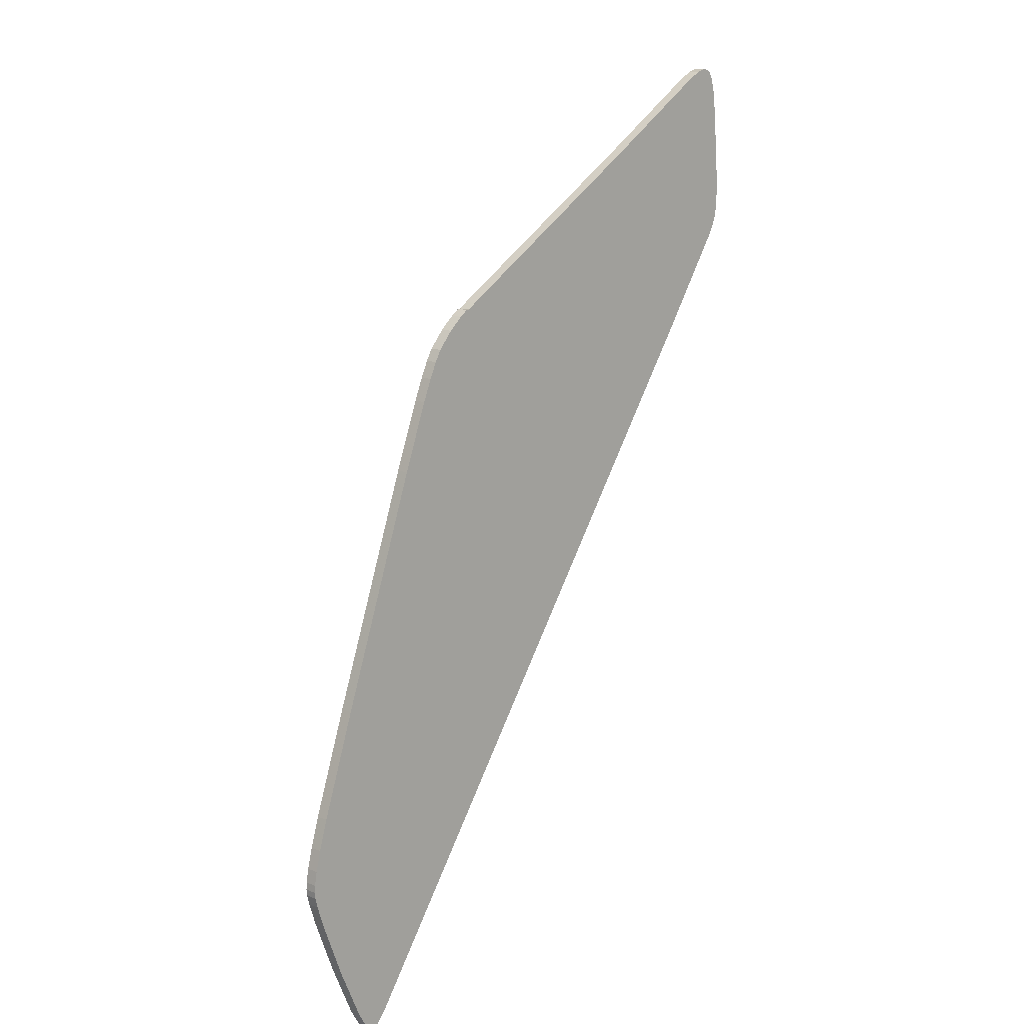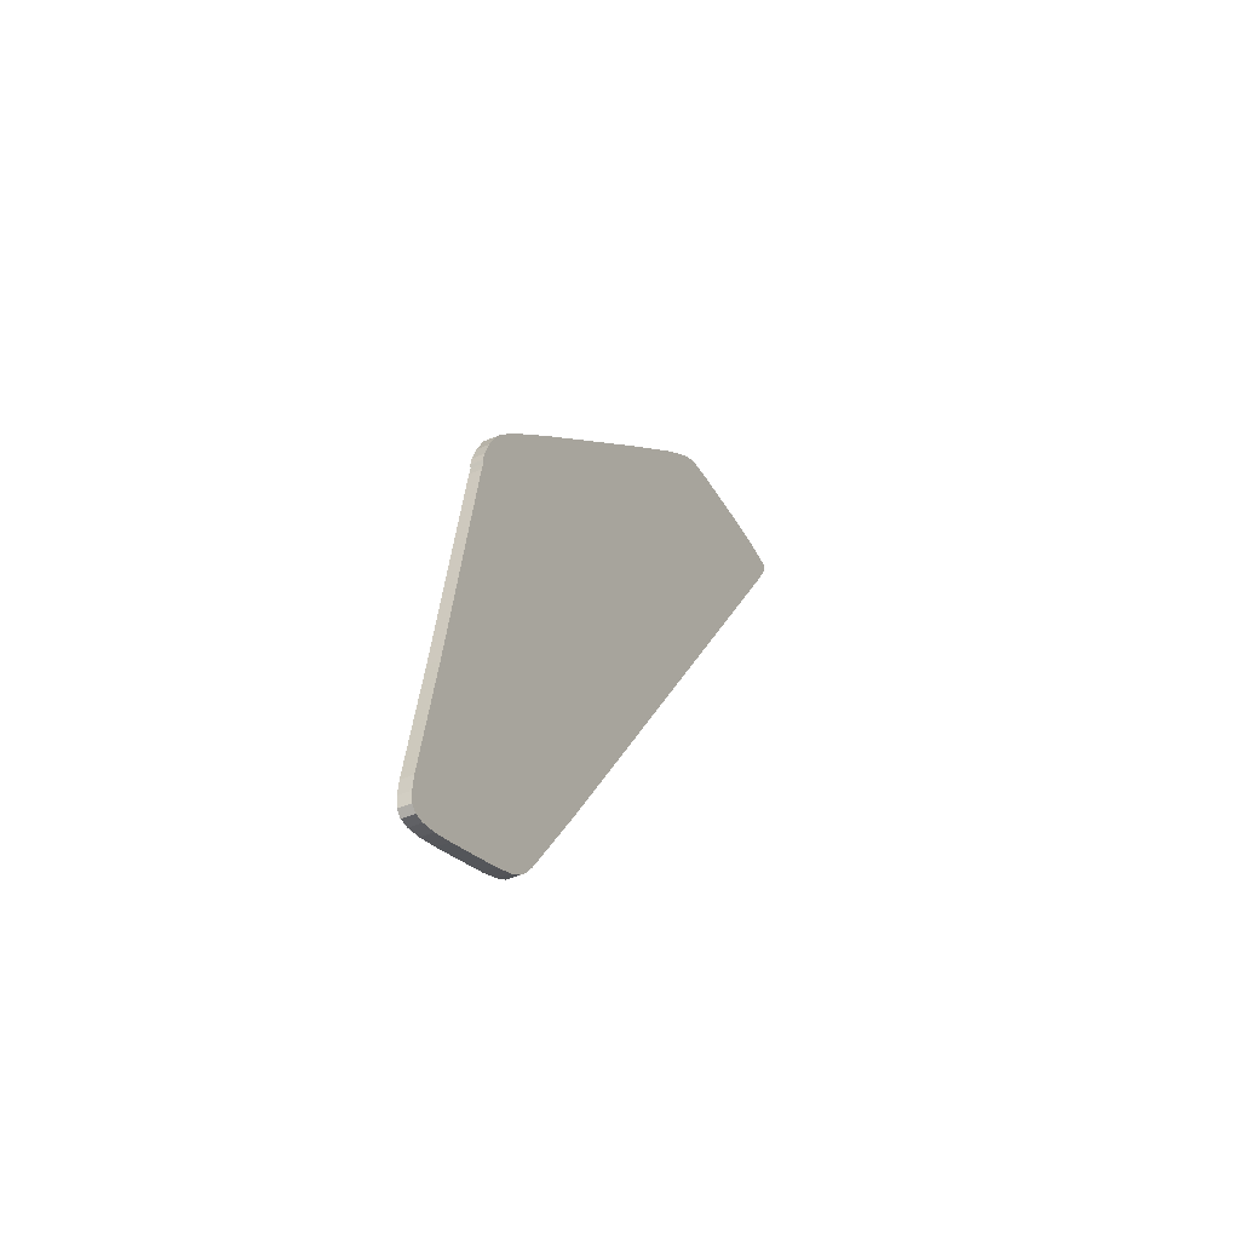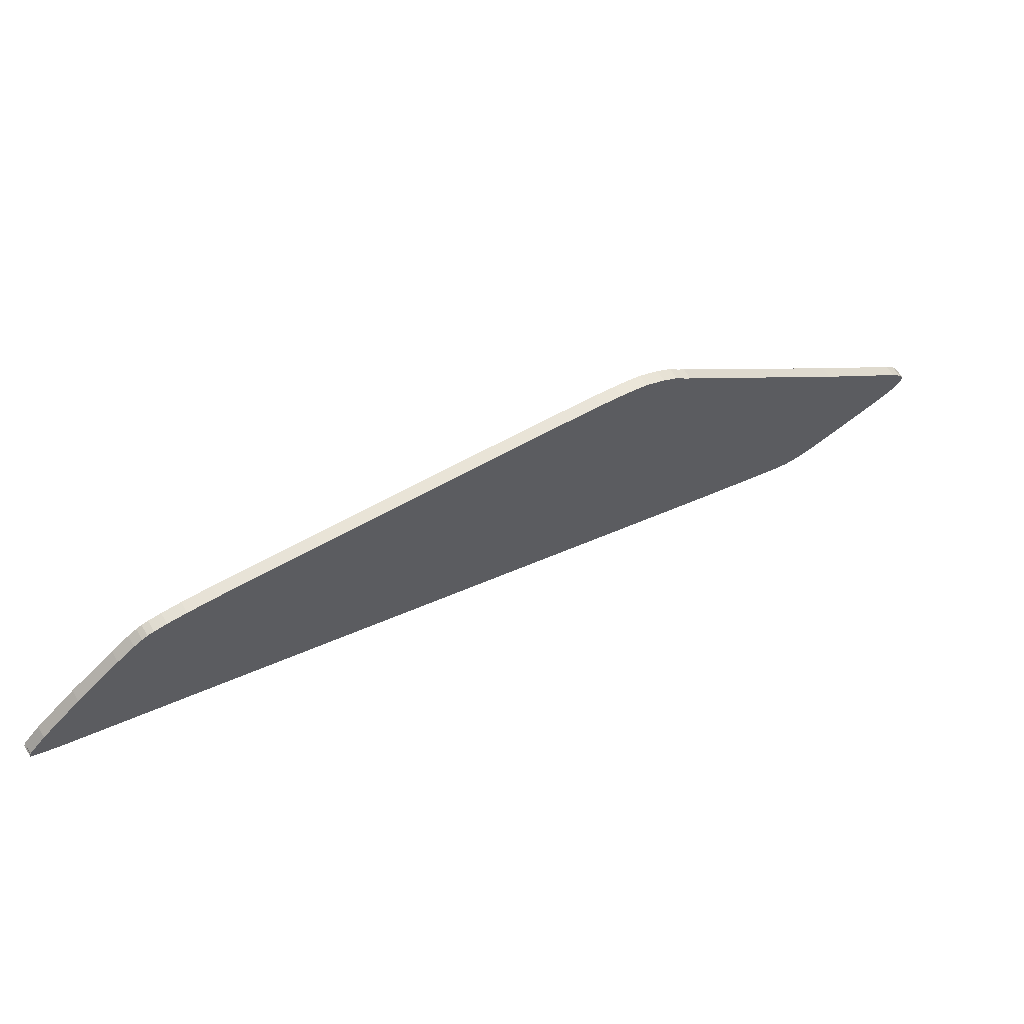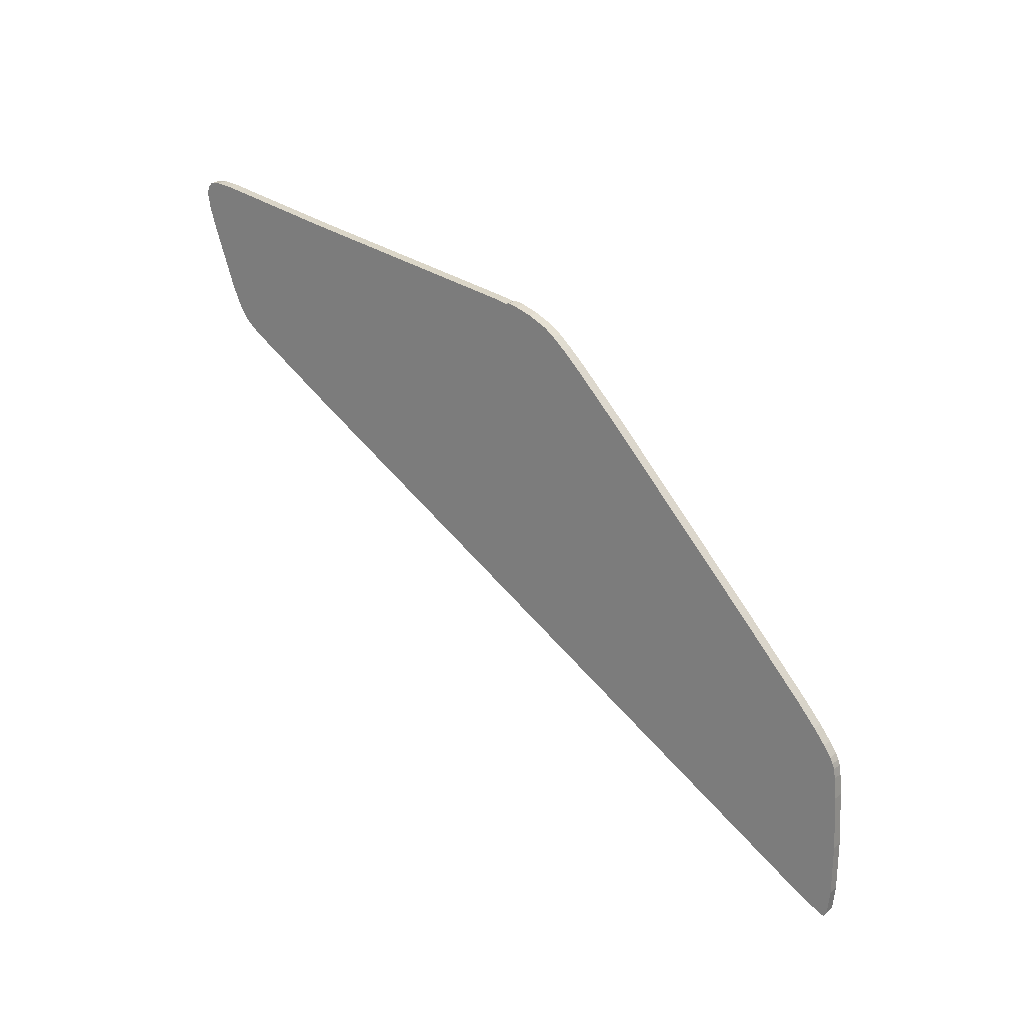
<metadata>
{"format":"obj","ext":"obj","renderer":"f3d","projection":"perspective","resolution":1024,"background":"white","views":[{"elev":-65.4,"azim":48.7,"up":"+Y"},{"elev":27.4,"azim":139.9,"up":"+Z"},{"elev":-64.2,"azim":-8.9,"up":"+Y"},{"elev":56.2,"azim":-98.7,"up":"+Z"}]}
</metadata>
<code>
o 000_pane_(1)
g pane_(1)
v -9.764 -0.193 -5.217
v -10.19 -0.315 -5.596
v -10.4 -0.311 -5.89
v -10.93 -0.267 -6.666
v -11.26 0.194 -7.815
v -10.4 -0.311 -5.89
v -11.26 0.194 -7.815
v -9.112 0.128 -4.845
v -10.4 -0.311 -5.89
v -2.387 4.039 -1.944
v -1.38 7.161 -5.46
v 0.421 6.906 -2.654
v -2.5 3.931 -1.927
v -2.521 3.892 -1.894
v -2.636 3.78 -1.874
v -3.302 3.259 -1.954
v -2.856 3.587 -1.867
v -3.137 3.367 -1.9
v -3.302 3.259 -1.954
v -2.5 3.931 -1.927
v -2.856 3.587 -1.867
v -2.856 3.587 -1.867
v -2.5 3.931 -1.927
v -2.636 3.78 -1.874
v -3.525 3.126 -2.044
v -2.5 3.931 -1.927
v -3.302 3.259 -1.954
v -3.525 3.126 -2.044
v -3.823 2.956 -2.178
v -2.5 3.931 -1.927
v -2.5 3.931 -1.927
v -3.823 2.956 -2.178
v -2.387 4.039 -1.944
v -2.387 4.039 -1.944
v -3.823 2.956 -2.178
v -1.38 7.161 -5.46
v 0.308 8.323 -5.014
v 0.621 8.463 -4.813
v 0.098 8.19 -5.087
v 0.308 8.323 -5.014
v 0.434 8.39 -4.949
v 0.621 8.463 -4.813
v 1.911 8.765 -3.559
v 1.88 8.378 -2.996
v 1.659 8.716 -3.819
v 2.137 8.682 -3.127
v 2.069 8.776 -3.365
v 2.143 8.752 -3.227
v 2.137 8.682 -3.127
v 2.044 8.556 -3.055
v 2.069 8.776 -3.365
v 2.069 8.776 -3.365
v 2.044 8.556 -3.055
v 1.911 8.765 -3.559
v 1.911 8.765 -3.559
v 2.044 8.556 -3.055
v 1.88 8.378 -2.996
v 1.659 8.716 -3.819
v 1.88 8.378 -2.996
v 0.892 8.541 -4.572
v 0.892 8.541 -4.572
v 1.88 8.378 -2.996
v 0.421 6.906 -2.654
v 0.098 8.19 -5.087
v 0.621 8.463 -4.813
v 0.892 8.541 -4.572
v 0.421 6.906 -2.654
v 0.098 8.19 -5.087
v 0.892 8.541 -4.572
v 0.421 6.906 -2.654
v -1.38 7.161 -5.46
v 0.098 8.19 -5.087
v -3.823 2.956 -2.178
v -4.721 2.465 -2.615
v -1.38 7.161 -5.46
v -1.38 7.161 -5.46
v -4.721 2.465 -2.615
v -7.756 0.844 -4.146
v -11.26 0.194 -7.815
v -1.38 7.161 -5.46
v -7.756 0.844 -4.146
v -9.112 0.128 -4.845
v -11.26 0.194 -7.815
v -7.756 0.844 -4.146
v -10.4 -0.311 -5.89
v -9.112 0.128 -4.845
v -9.503 -0.07 -5.06
v -11.61 -0.093 -7.844
v -11.61 -0.078 -7.862
v -11.6 -0.097 -7.823
v -11.6 -0.097 -7.823
v -11.61 -0.078 -7.862
v -11.58 -0.055 -7.865
v -11.6 -0.124 -7.782
v -11.6 -0.097 -7.823
v -11.58 -0.055 -7.865
v -11.26 0.194 -7.815
v -11.6 -0.124 -7.782
v -11.58 -0.055 -7.865
v -11.26 0.194 -7.815
v -11.41 -0.192 -7.416
v -11.6 -0.124 -7.782
v -11.26 0.194 -7.815
v -10.93 -0.267 -6.666
v -11.41 -0.192 -7.416
v -9.764 -0.193 -5.217
v -10.4 -0.311 -5.89
v -9.503 -0.07 -5.06
v -9.932 -0.264 -5.331
v -10.19 -0.315 -5.596
v -9.764 -0.193 -5.217
v -9.932 -0.264 -5.331
v -10.09 -0.308 -5.468
v -10.19 -0.315 -5.596
v -9.932 -0.264 -5.331
v -10.02 -0.294 -5.399
v -10.09 -0.308 -5.468
v -10.52 -0.176 -5.804
v -10.3 -0.181 -5.509
v -9.879 -0.059 -5.131
v -10.52 -0.176 -5.804
v -11.37 0.328 -7.729
v -11.05 -0.133 -6.58
v -10.52 -0.176 -5.804
v -9.227 0.262 -4.758
v -11.37 0.328 -7.729
v 0.306 7.04 -2.568
v -1.495 7.295 -5.373
v -2.502 4.173 -1.857
v -2.752 3.914 -1.788
v -2.636 4.026 -1.808
v -2.615 4.065 -1.841
v -3.252 3.501 -1.814
v -2.971 3.721 -1.78
v -3.418 3.393 -1.867
v -2.971 3.721 -1.78
v -2.615 4.065 -1.841
v -3.418 3.393 -1.867
v -2.752 3.914 -1.788
v -2.615 4.065 -1.841
v -2.971 3.721 -1.78
v -3.418 3.393 -1.867
v -2.615 4.065 -1.841
v -3.64 3.26 -1.958
v -2.615 4.065 -1.841
v -3.939 3.09 -2.092
v -3.64 3.26 -1.958
v -2.502 4.173 -1.857
v -3.939 3.09 -2.092
v -2.615 4.065 -1.841
v -1.495 7.295 -5.373
v -3.939 3.09 -2.092
v -2.502 4.173 -1.857
v -0.017 8.325 -5
v 0.505 8.598 -4.727
v 0.192 8.458 -4.927
v 0.505 8.598 -4.727
v 0.319 8.525 -4.863
v 0.192 8.458 -4.927
v 1.543 8.85 -3.733
v 1.765 8.512 -2.909
v 1.796 8.9 -3.472
v 2.028 8.886 -3.141
v 1.954 8.911 -3.278
v 2.021 8.817 -3.041
v 1.954 8.911 -3.278
v 1.929 8.691 -2.969
v 2.021 8.817 -3.041
v 1.796 8.9 -3.472
v 1.929 8.691 -2.969
v 1.954 8.911 -3.278
v 1.765 8.512 -2.909
v 1.929 8.691 -2.969
v 1.796 8.9 -3.472
v 0.777 8.676 -4.485
v 1.765 8.512 -2.909
v 1.543 8.85 -3.733
v 0.306 7.04 -2.568
v 1.765 8.512 -2.909
v 0.777 8.676 -4.485
v 0.777 8.676 -4.485
v 0.505 8.598 -4.727
v -0.017 8.325 -5
v 0.777 8.676 -4.485
v -0.017 8.325 -5
v 0.306 7.04 -2.568
v -0.017 8.325 -5
v -1.495 7.295 -5.373
v 0.306 7.04 -2.568
v -1.495 7.295 -5.373
v -4.837 2.6 -2.529
v -3.939 3.09 -2.092
v -7.871 0.978 -4.06
v -4.837 2.6 -2.529
v -1.495 7.295 -5.373
v -7.871 0.978 -4.06
v -1.495 7.295 -5.373
v -11.37 0.328 -7.729
v -7.871 0.978 -4.06
v -11.37 0.328 -7.729
v -9.227 0.262 -4.758
v -9.619 0.064 -4.973
v -9.227 0.262 -4.758
v -10.52 -0.176 -5.804
v -11.72 0.038 -7.737
v -11.72 0.056 -7.776
v -11.73 0.041 -7.757
v -11.7 0.08 -7.778
v -11.72 0.056 -7.776
v -11.72 0.038 -7.737
v -11.7 0.08 -7.778
v -11.72 0.038 -7.737
v -11.72 0.01 -7.696
v -11.7 0.08 -7.778
v -11.72 0.01 -7.696
v -11.37 0.328 -7.729
v -11.72 0.01 -7.696
v -11.52 -0.057 -7.33
v -11.37 0.328 -7.729
v -11.52 -0.057 -7.33
v -11.05 -0.133 -6.58
v -11.37 0.328 -7.729
v -9.619 0.064 -4.973
v -10.52 -0.176 -5.804
v -9.879 -0.059 -5.131
v -9.879 -0.059 -5.131
v -10.3 -0.181 -5.509
v -10.05 -0.13 -5.244
v -10.3 -0.181 -5.509
v -10.2 -0.174 -5.381
v -10.05 -0.13 -5.244
v -10.2 -0.174 -5.381
v -10.13 -0.159 -5.312
v -10.05 -0.13 -5.244
v -9.764 -0.193 -5.217
v -10.05 -0.13 -5.244
v -9.932 -0.264 -5.331
v -9.764 -0.193 -5.217
v -9.879 -0.059 -5.131
v -10.05 -0.13 -5.244
v -9.503 -0.07 -5.06
v -9.879 -0.059 -5.131
v -9.764 -0.193 -5.217
v -9.503 -0.07 -5.06
v -9.619 0.064 -4.973
v -9.879 -0.059 -5.131
v -9.112 0.128 -4.845
v -9.619 0.064 -4.973
v -9.503 -0.07 -5.06
v -9.112 0.128 -4.845
v -9.227 0.262 -4.758
v -9.619 0.064 -4.973
v -7.756 0.844 -4.146
v -9.227 0.262 -4.758
v -9.112 0.128 -4.845
v -7.756 0.844 -4.146
v -7.871 0.978 -4.06
v -9.227 0.262 -4.758
v -4.721 2.465 -2.615
v -7.871 0.978 -4.06
v -7.756 0.844 -4.146
v -4.721 2.465 -2.615
v -4.837 2.6 -2.529
v -7.871 0.978 -4.06
v -3.823 2.956 -2.178
v -4.837 2.6 -2.529
v -4.721 2.465 -2.615
v -3.823 2.956 -2.178
v -3.939 3.09 -2.092
v -4.837 2.6 -2.529
v -3.525 3.126 -2.044
v -3.939 3.09 -2.092
v -3.823 2.956 -2.178
v -3.525 3.126 -2.044
v -3.64 3.26 -1.958
v -3.939 3.09 -2.092
v -3.302 3.259 -1.954
v -3.64 3.26 -1.958
v -3.525 3.126 -2.044
v -3.302 3.259 -1.954
v -3.418 3.393 -1.867
v -3.64 3.26 -1.958
v -3.137 3.367 -1.9
v -3.418 3.393 -1.867
v -3.302 3.259 -1.954
v -3.137 3.367 -1.9
v -3.252 3.501 -1.814
v -3.418 3.393 -1.867
v -2.856 3.587 -1.867
v -3.252 3.501 -1.814
v -3.137 3.367 -1.9
v -2.856 3.587 -1.867
v -2.971 3.721 -1.78
v -3.252 3.501 -1.814
v -2.636 3.78 -1.874
v -2.971 3.721 -1.78
v -2.856 3.587 -1.867
v -2.636 3.78 -1.874
v -2.752 3.914 -1.788
v -2.971 3.721 -1.78
v -2.521 3.892 -1.894
v -2.752 3.914 -1.788
v -2.636 3.78 -1.874
v -2.521 3.892 -1.894
v -2.636 4.026 -1.808
v -2.752 3.914 -1.788
v -2.5 3.931 -1.927
v -2.636 4.026 -1.808
v -2.521 3.892 -1.894
v -2.5 3.931 -1.927
v -2.615 4.065 -1.841
v -2.636 4.026 -1.808
v -2.387 4.039 -1.944
v -2.615 4.065 -1.841
v -2.5 3.931 -1.927
v -2.387 4.039 -1.944
v -2.502 4.173 -1.857
v -2.615 4.065 -1.841
v 0.421 6.906 -2.654
v -2.502 4.173 -1.857
v -2.387 4.039 -1.944
v 0.421 6.906 -2.654
v 0.306 7.04 -2.568
v -2.502 4.173 -1.857
v 1.88 8.378 -2.996
v 0.306 7.04 -2.568
v 0.421 6.906 -2.654
v 1.88 8.378 -2.996
v 1.765 8.512 -2.909
v 0.306 7.04 -2.568
v 2.044 8.556 -3.055
v 1.765 8.512 -2.909
v 1.88 8.378 -2.996
v 2.044 8.556 -3.055
v 1.929 8.691 -2.969
v 1.765 8.512 -2.909
v 2.137 8.682 -3.127
v 1.929 8.691 -2.969
v 2.044 8.556 -3.055
v 2.137 8.682 -3.127
v 2.021 8.817 -3.041
v 1.929 8.691 -2.969
v 2.143 8.752 -3.227
v 2.021 8.817 -3.041
v 2.137 8.682 -3.127
v 2.143 8.752 -3.227
v 2.028 8.886 -3.141
v 2.021 8.817 -3.041
v 2.069 8.776 -3.365
v 2.028 8.886 -3.141
v 2.143 8.752 -3.227
v 2.069 8.776 -3.365
v 1.954 8.911 -3.278
v 2.028 8.886 -3.141
v 1.911 8.765 -3.559
v 1.954 8.911 -3.278
v 2.069 8.776 -3.365
v 1.911 8.765 -3.559
v 1.796 8.9 -3.472
v 1.954 8.911 -3.278
v 1.659 8.716 -3.819
v 1.796 8.9 -3.472
v 1.911 8.765 -3.559
v 1.659 8.716 -3.819
v 1.543 8.85 -3.733
v 1.796 8.9 -3.472
v 0.892 8.541 -4.572
v 1.543 8.85 -3.733
v 1.659 8.716 -3.819
v 0.892 8.541 -4.572
v 0.777 8.676 -4.485
v 1.543 8.85 -3.733
v 0.621 8.463 -4.813
v 0.777 8.676 -4.485
v 0.892 8.541 -4.572
v 0.621 8.463 -4.813
v 0.505 8.598 -4.727
v 0.777 8.676 -4.485
v 0.434 8.39 -4.949
v 0.505 8.598 -4.727
v 0.621 8.463 -4.813
v 0.434 8.39 -4.949
v 0.319 8.525 -4.863
v 0.505 8.598 -4.727
v 0.308 8.323 -5.014
v 0.319 8.525 -4.863
v 0.434 8.39 -4.949
v 0.308 8.323 -5.014
v 0.192 8.458 -4.927
v 0.319 8.525 -4.863
v 0.098 8.19 -5.087
v 0.192 8.458 -4.927
v 0.308 8.323 -5.014
v 0.098 8.19 -5.087
v -0.017 8.325 -5
v 0.192 8.458 -4.927
v -1.38 7.161 -5.46
v -0.017 8.325 -5
v 0.098 8.19 -5.087
v -1.38 7.161 -5.46
v -1.495 7.295 -5.373
v -0.017 8.325 -5
v -11.26 0.194 -7.815
v -1.495 7.295 -5.373
v -1.38 7.161 -5.46
v -11.26 0.194 -7.815
v -11.37 0.328 -7.729
v -1.495 7.295 -5.373
v -11.58 -0.055 -7.865
v -11.37 0.328 -7.729
v -11.26 0.194 -7.815
v -11.58 -0.055 -7.865
v -11.7 0.08 -7.778
v -11.37 0.328 -7.729
v -11.61 -0.078 -7.862
v -11.7 0.08 -7.778
v -11.58 -0.055 -7.865
v -11.61 -0.078 -7.862
v -11.72 0.056 -7.776
v -11.7 0.08 -7.778
v -11.61 -0.093 -7.844
v -11.72 0.056 -7.776
v -11.61 -0.078 -7.862
v -11.61 -0.093 -7.844
v -11.73 0.041 -7.757
v -11.72 0.056 -7.776
v -11.6 -0.097 -7.823
v -11.73 0.041 -7.757
v -11.61 -0.093 -7.844
v -11.6 -0.097 -7.823
v -11.72 0.038 -7.737
v -11.73 0.041 -7.757
v -11.6 -0.124 -7.782
v -11.72 0.038 -7.737
v -11.6 -0.097 -7.823
v -11.6 -0.124 -7.782
v -11.72 0.01 -7.696
v -11.72 0.038 -7.737
v -11.41 -0.192 -7.416
v -11.72 0.01 -7.696
v -11.6 -0.124 -7.782
v -11.41 -0.192 -7.416
v -11.52 -0.057 -7.33
v -11.72 0.01 -7.696
v -10.93 -0.267 -6.666
v -11.52 -0.057 -7.33
v -11.41 -0.192 -7.416
v -10.93 -0.267 -6.666
v -11.05 -0.133 -6.58
v -11.52 -0.057 -7.33
v -10.4 -0.311 -5.89
v -11.05 -0.133 -6.58
v -10.93 -0.267 -6.666
v -10.4 -0.311 -5.89
v -10.52 -0.176 -5.804
v -11.05 -0.133 -6.58
v -10.19 -0.315 -5.596
v -10.52 -0.176 -5.804
v -10.4 -0.311 -5.89
v -10.19 -0.315 -5.596
v -10.3 -0.181 -5.509
v -10.52 -0.176 -5.804
v -10.09 -0.308 -5.468
v -10.3 -0.181 -5.509
v -10.19 -0.315 -5.596
v -10.09 -0.308 -5.468
v -10.2 -0.174 -5.381
v -10.3 -0.181 -5.509
v -10.02 -0.294 -5.399
v -10.2 -0.174 -5.381
v -10.09 -0.308 -5.468
v -10.02 -0.294 -5.399
v -10.13 -0.159 -5.312
v -10.2 -0.174 -5.381
v -9.932 -0.264 -5.331
v -10.13 -0.159 -5.312
v -10.02 -0.294 -5.399
v -9.932 -0.264 -5.331
v -10.05 -0.13 -5.244
v -10.13 -0.159 -5.312
f 1 2 3
f 4 5 6
f 7 8 9
f 10 11 12
f 13 14 15
f 16 17 18
f 19 20 21
f 22 23 24
f 25 26 27
f 28 29 30
f 31 32 33
f 34 35 36
f 37 38 39
f 40 41 42
f 43 44 45
f 46 47 48
f 49 50 51
f 52 53 54
f 55 56 57
f 58 59 60
f 61 62 63
f 64 65 66
f 67 68 69
f 70 71 72
f 73 74 75
f 76 77 78
f 79 80 81
f 82 83 84
f 85 86 87
f 88 89 90
f 91 92 93
f 94 95 96
f 97 98 99
f 100 101 102
f 103 104 105
f 106 107 108
f 109 110 111
f 112 113 114
f 115 116 117
f 118 119 120
f 121 122 123
f 124 125 126
f 127 128 129
f 130 131 132
f 133 134 135
f 136 137 138
f 139 140 141
f 142 143 144
f 145 146 147
f 148 149 150
f 151 152 153
f 154 155 156
f 157 158 159
f 160 161 162
f 163 164 165
f 166 167 168
f 169 170 171
f 172 173 174
f 175 176 177
f 178 179 180
f 181 182 183
f 184 185 186
f 187 188 189
f 190 191 192
f 193 194 195
f 196 197 198
f 199 200 201
f 202 203 204
f 205 206 207
f 208 209 210
f 211 212 213
f 214 215 216
f 217 218 219
f 220 221 222
f 223 224 225
f 226 227 228
f 229 230 231
f 232 233 234
f 235 236 237
f 238 239 240
f 241 242 243
f 244 245 246
f 247 248 249
f 250 251 252
f 253 254 255
f 256 257 258
f 259 260 261
f 262 263 264
f 265 266 267
f 268 269 270
f 271 272 273
f 274 275 276
f 277 278 279
f 280 281 282
f 283 284 285
f 286 287 288
f 289 290 291
f 292 293 294
f 295 296 297
f 298 299 300
f 301 302 303
f 304 305 306
f 307 308 309
f 310 311 312
f 313 314 315
f 316 317 318
f 319 320 321
f 322 323 324
f 325 326 327
f 328 329 330
f 331 332 333
f 334 335 336
f 337 338 339
f 340 341 342
f 343 344 345
f 346 347 348
f 349 350 351
f 352 353 354
f 355 356 357
f 358 359 360
f 361 362 363
f 364 365 366
f 367 368 369
f 370 371 372
f 373 374 375
f 376 377 378
f 379 380 381
f 382 383 384
f 385 386 387
f 388 389 390
f 391 392 393
f 394 395 396
f 397 398 399
f 400 401 402
f 403 404 405
f 406 407 408
f 409 410 411
f 412 413 414
f 415 416 417
f 418 419 420
f 421 422 423
f 424 425 426
f 427 428 429
f 430 431 432
f 433 434 435
f 436 437 438
f 439 440 441
f 442 443 444
f 445 446 447
f 448 449 450
f 451 452 453
f 454 455 456
f 457 458 459
f 460 461 462
f 463 464 465
f 466 467 468
f 469 470 471
f 472 473 474
f 475 476 477
f 478 479 480

</code>
